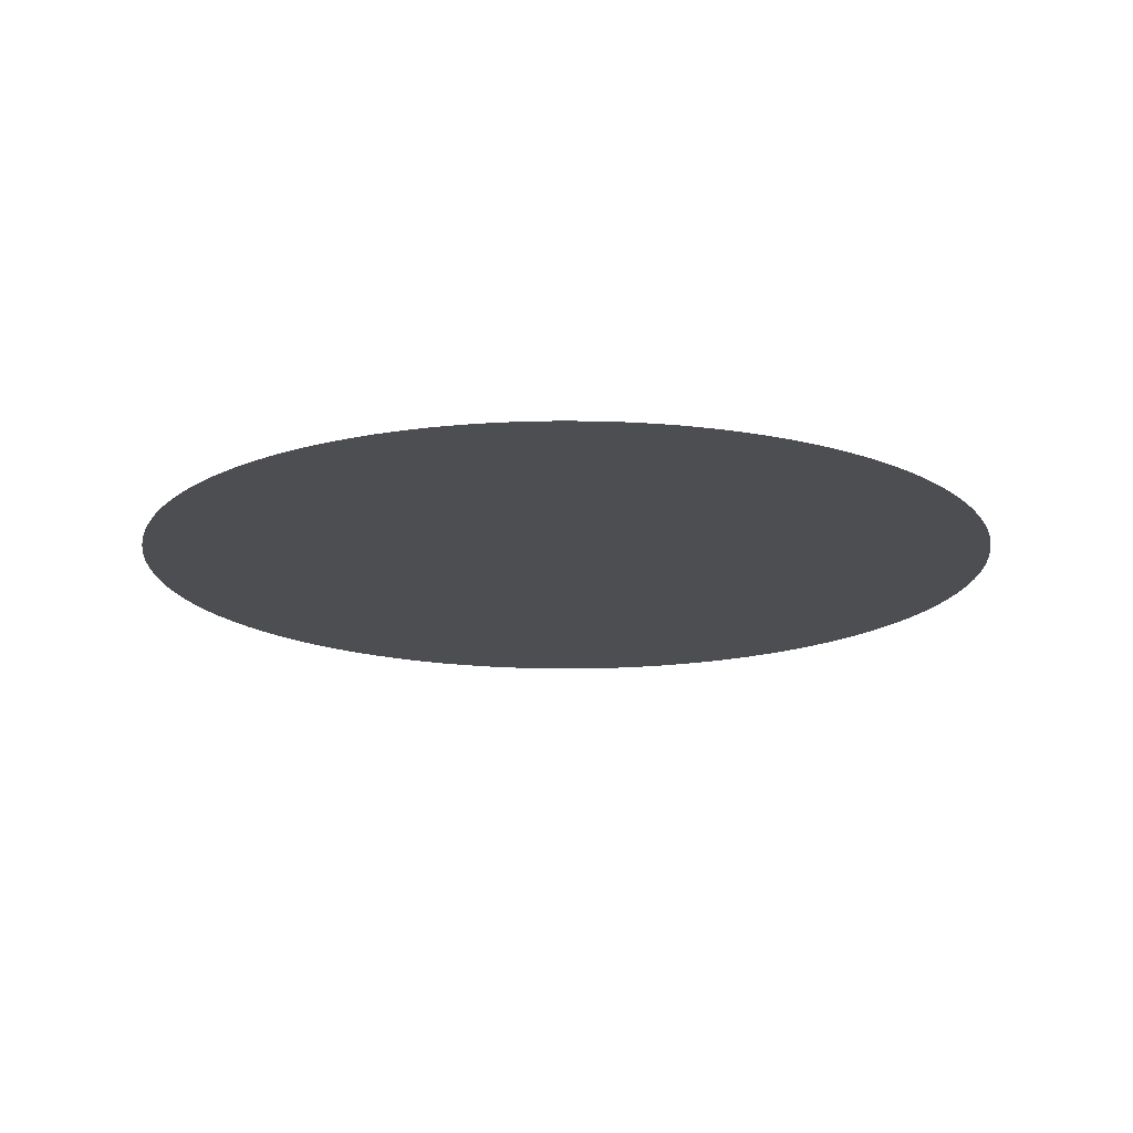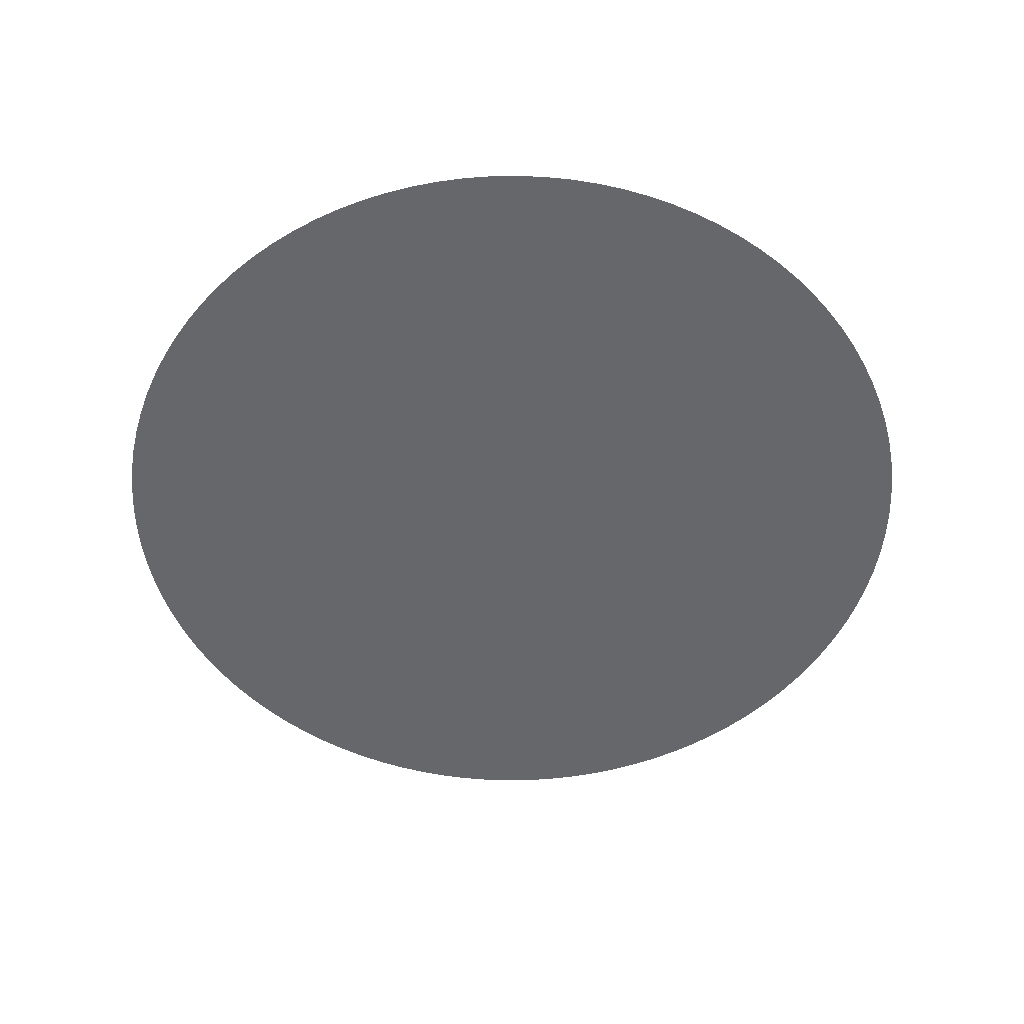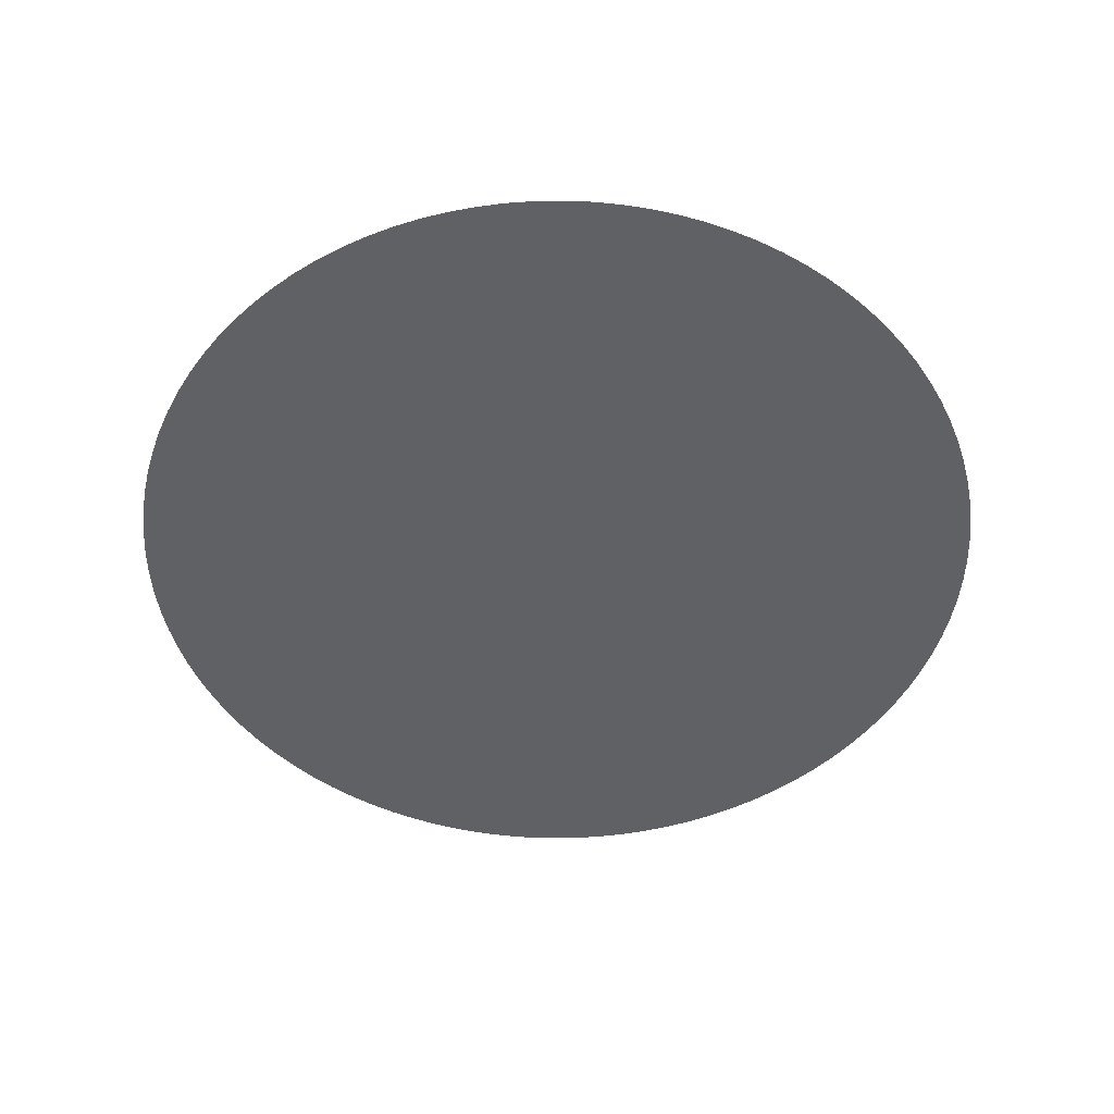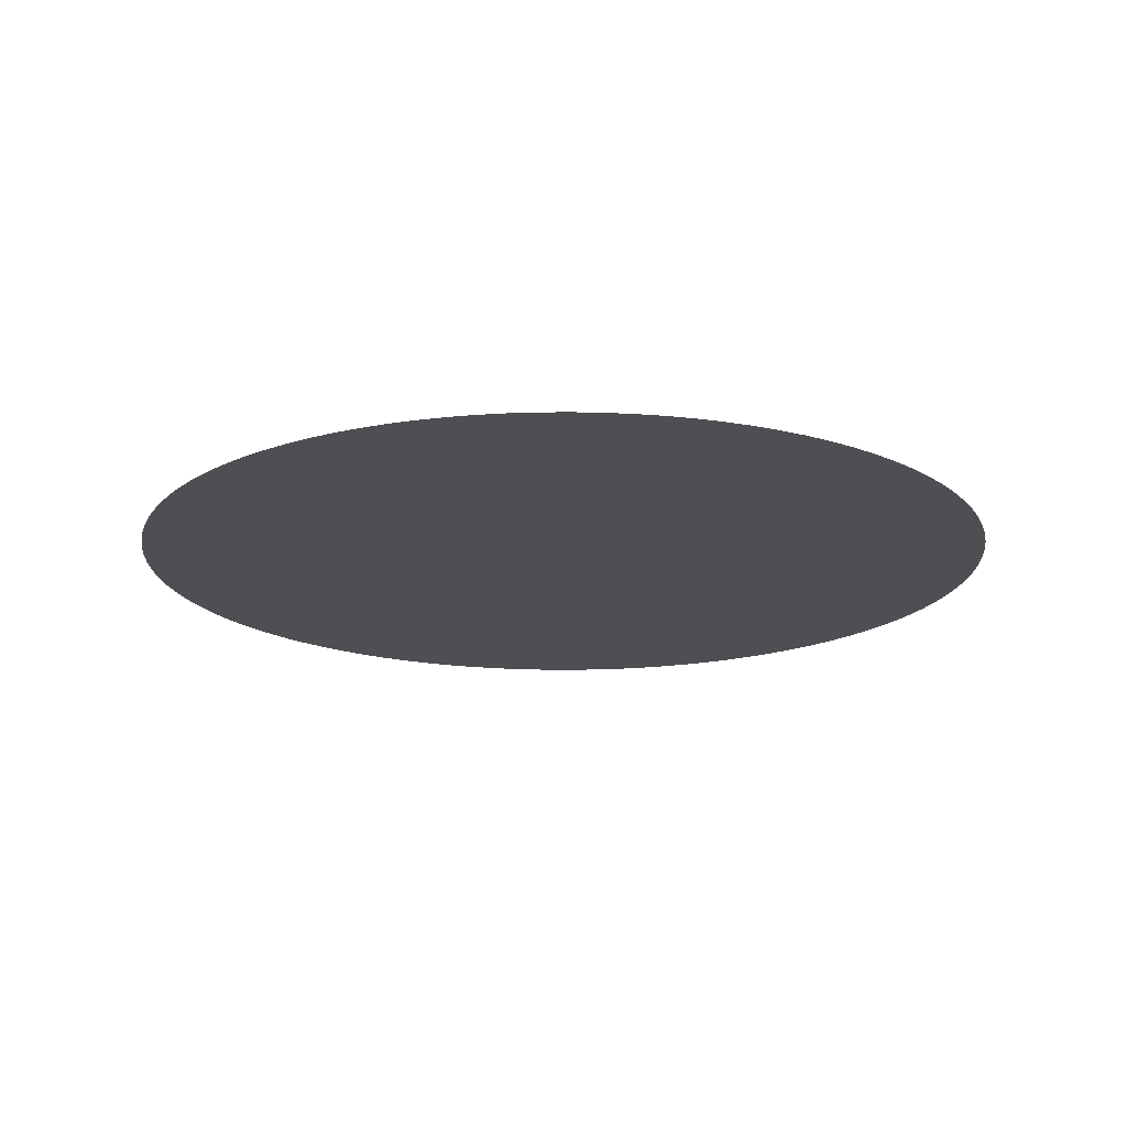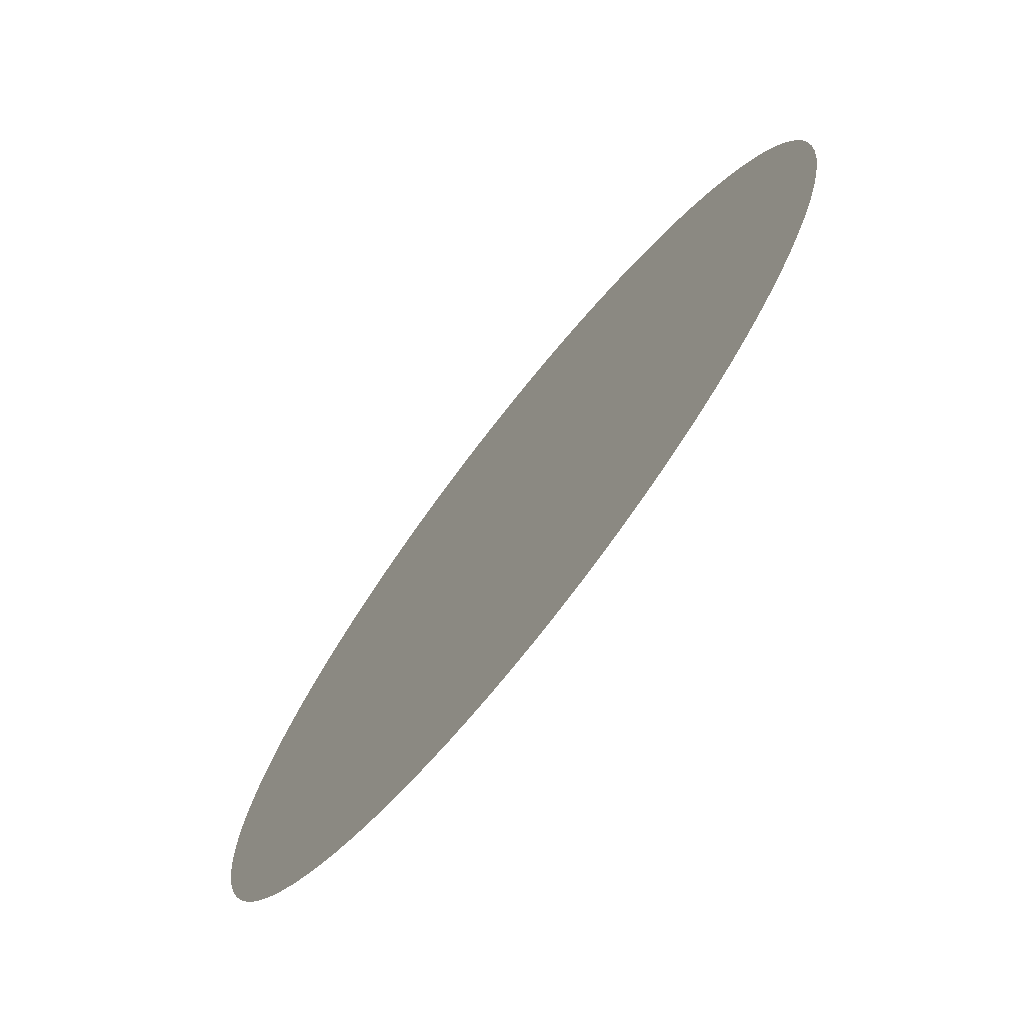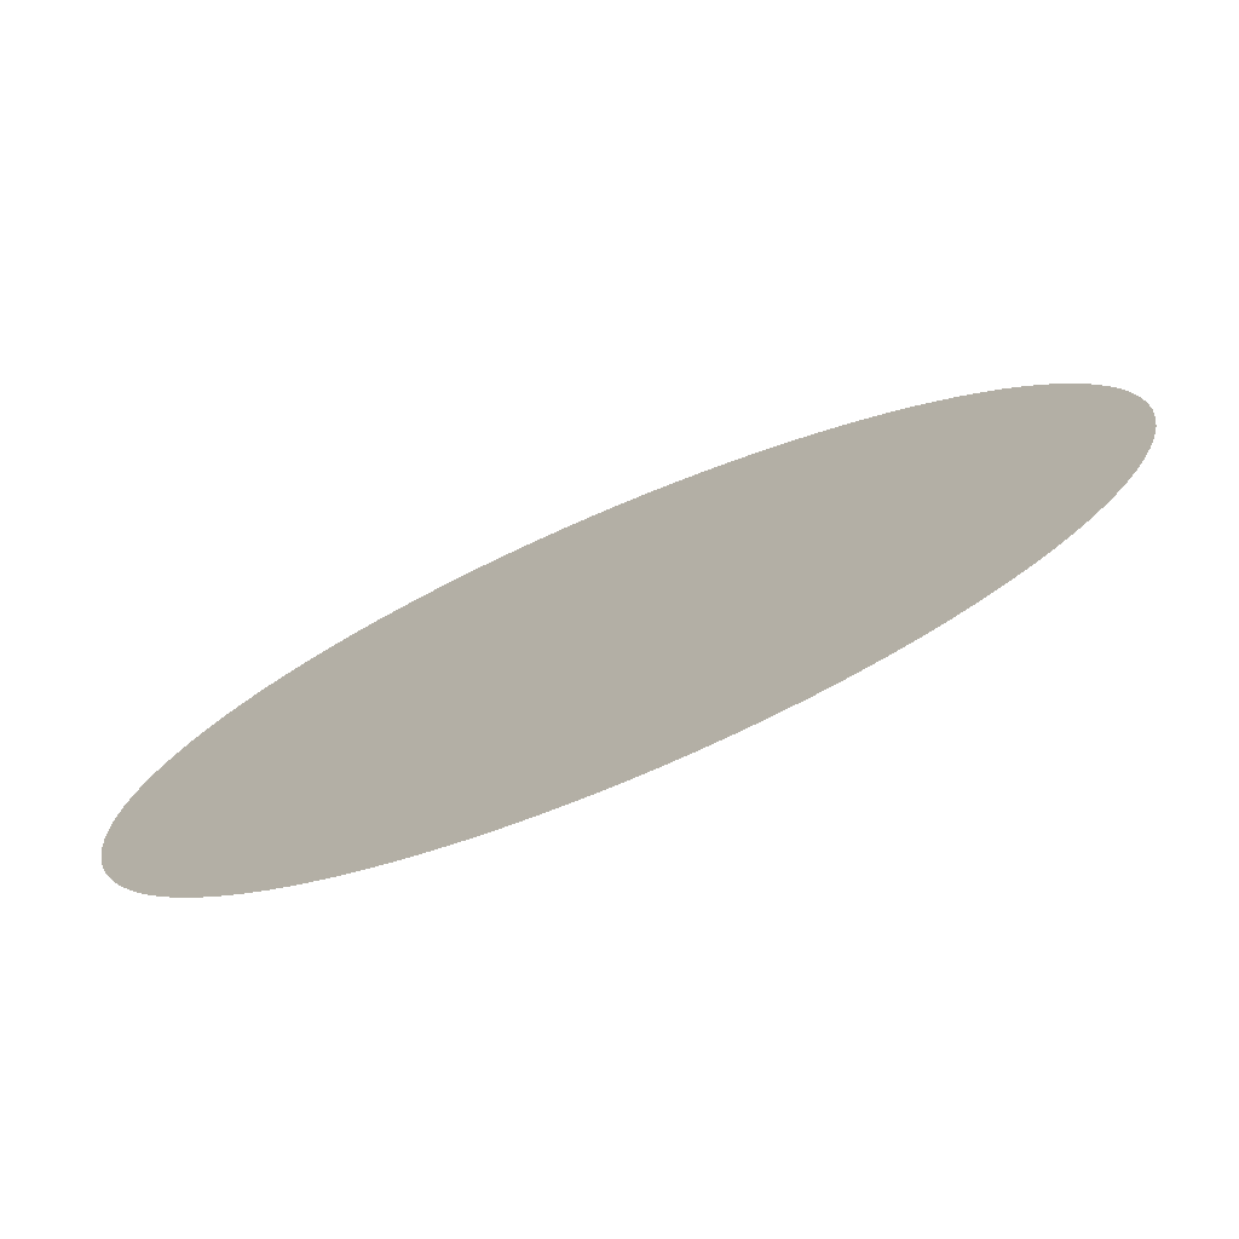
<metadata>
{"format":"obj","ext":"obj","renderer":"f3d","projection":"perspective","resolution":1024,"background":"white","views":[{"elev":-16.7,"azim":-27.8,"up":"+Y"},{"elev":-52.2,"azim":-54.9,"up":"+Y"},{"elev":-49.9,"azim":-40.4,"up":"+Y"},{"elev":-17.5,"azim":38.6,"up":"+Y"},{"elev":-73.9,"azim":51.8,"up":"+Z"},{"elev":-76.1,"azim":-157.1,"up":"+Z"}]}
</metadata>
<code>
v -10 0.01 -1e-06
v -9.98 0.01 -0.6279
v -9.98 0.01 0.6279
v -9.921 0.01 1.253
v -9.921 0.01 -1.253
v -9.823 0.01 -1.874
v -9.823 0.01 1.874
v -9.686 0.01 2.487
v -9.686 0.01 -2.487
v -9.511 0.01 3.09
v -9.511 0.01 -3.09
v -9.298 0.01 3.681
v -9.298 0.01 -3.681
v -9.048 0.01 4.258
v -9.048 0.01 -4.258
v -8.763 0.01 4.818
v -8.763 0.01 -4.818
v -8.443 0.01 5.358
v -8.443 0.01 -5.358
v -8.09 0.01 -5.878
v -8.09 0.01 5.878
v -7.705 0.01 -6.374
v -7.705 0.01 6.374
v -7.29 0.01 -6.845
v -7.29 0.01 6.845
v -6.845 0.01 -7.29
v -6.845 0.01 7.29
v -6.374 0.01 7.705
v -6.374 0.01 -7.705
v -5.878 0.01 -8.09
v -5.878 0.01 8.09
v -5.358 0.01 8.443
v -5.358 0.01 -8.443
v -4.818 0.01 -8.763
v -4.818 0.01 8.763
v -4.258 0.01 -9.048
v -4.258 0.01 9.048
v -3.681 0.01 9.298
v -3.681 0.01 -9.298
v -3.09 0.01 -9.511
v -3.09 0.01 9.511
v -2.487 0.01 -9.686
v -2.487 0.01 9.686
v -1.874 0.01 -9.823
v -1.874 0.01 9.823
v -1.253 0.01 -9.921
v -1.253 0.01 9.921
v -0.6279 0.01 -9.98
v -0.6279 0.01 9.98
v -2e-06 0.01 -2e-06
v -1e-06 0.01 -10
v -1e-06 0.01 10
v 0.6279 0.01 -9.98
v 0.6279 0.01 9.98
v 1.253 0.01 -9.921
v 1.253 0.01 9.921
v 1.874 0.01 -9.823
v 1.874 0.01 9.823
v 2.487 0.01 -9.686
v 2.487 0.01 9.686
v 3.09 0.01 -9.511
v 3.09 0.01 9.511
v 3.681 0.01 -9.298
v 3.681 0.01 9.298
v 4.258 0.01 -9.048
v 4.258 0.01 9.048
v 4.818 0.01 -8.763
v 4.818 0.01 8.763
v 5.358 0.01 -8.443
v 5.358 0.01 8.443
v 5.878 0.01 -8.09
v 5.878 0.01 8.09
v 6.374 0.01 -7.705
v 6.374 0.01 7.705
v 6.845 0.01 -7.29
v 6.845 0.01 7.29
v 7.29 0.01 -6.845
v 7.29 0.01 6.845
v 7.705 0.01 -6.374
v 7.705 0.01 6.374
v 8.09 0.01 -5.878
v 8.09 0.01 5.878
v 8.443 0.01 -5.358
v 8.443 0.01 5.358
v 8.763 0.01 -4.818
v 8.763 0.01 4.818
v 9.048 0.01 -4.258
v 9.048 0.01 4.258
v 9.298 0.01 -3.681
v 9.298 0.01 3.681
v 9.511 0.01 -3.09
v 9.511 0.01 3.09
v 9.686 0.01 -2.487
v 9.686 0.01 2.487
v 9.823 0.01 -1.874
v 9.823 0.01 1.874
v 9.921 0.01 -1.253
v 9.921 0.01 1.253
v 9.98 0.01 -0.6279
v 9.98 0.01 0.6279
v 10 0.01 -2e-06
f 99 97 50
f 97 95 50
f 95 93 50
f 93 91 50
f 91 89 50
f 89 87 50
f 87 85 50
f 85 83 50
f 83 81 50
f 81 79 50
f 79 77 50
f 77 75 50
f 75 73 50
f 73 71 50
f 71 69 50
f 69 67 50
f 67 65 50
f 65 63 50
f 63 61 50
f 61 59 50
f 59 57 50
f 57 55 50
f 55 53 50
f 53 51 50
f 51 48 50
f 48 46 50
f 46 44 50
f 44 42 50
f 42 40 50
f 40 39 50
f 39 36 50
f 36 34 50
f 34 33 50
f 33 30 50
f 30 29 50
f 29 26 50
f 26 24 50
f 24 22 50
f 22 20 50
f 20 19 50
f 19 17 50
f 17 15 50
f 15 13 50
f 13 11 50
f 11 9 50
f 9 6 50
f 6 5 50
f 5 2 50
f 2 1 50
f 1 3 50
f 3 4 50
f 4 7 50
f 7 8 50
f 8 10 50
f 10 12 50
f 12 14 50
f 14 16 50
f 16 18 50
f 18 21 50
f 21 23 50
f 23 25 50
f 25 27 50
f 27 28 50
f 28 31 50
f 31 32 50
f 32 35 50
f 35 37 50
f 37 38 50
f 38 41 50
f 41 43 50
f 43 45 50
f 45 47 50
f 47 49 50
f 49 52 50
f 52 54 50
f 54 56 50
f 56 58 50
f 58 60 50
f 60 62 50
f 62 64 50
f 64 66 50
f 66 68 50
f 68 70 50
f 70 72 50
f 72 74 50
f 74 76 50
f 76 78 50
f 78 80 50
f 80 82 50
f 82 84 50
f 84 86 50
f 86 88 50
f 88 90 50
f 90 92 50
f 92 94 50
f 94 96 50
f 96 98 50
f 98 100 50
f 100 101 50
f 101 99 50

</code>
